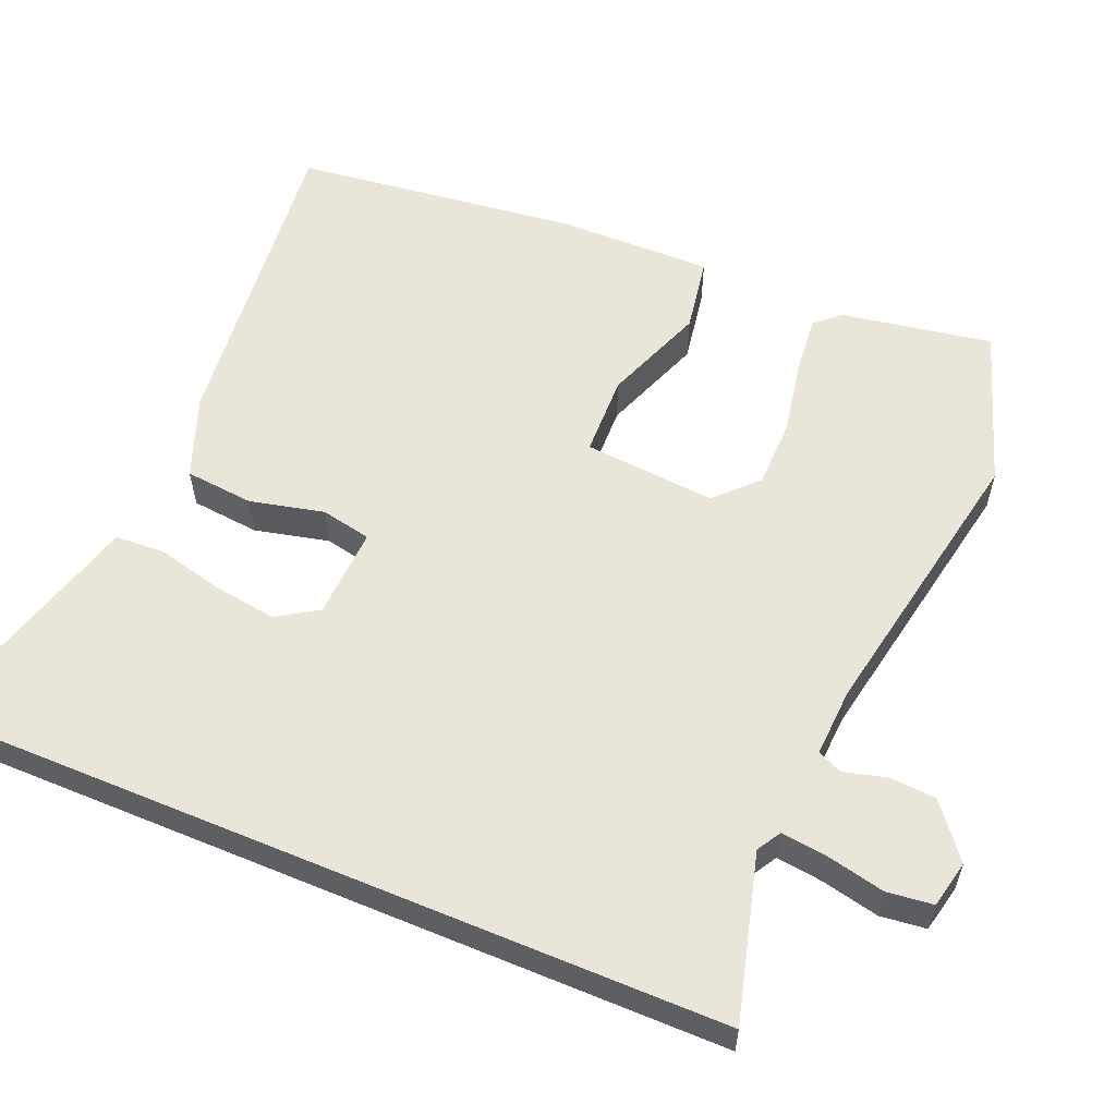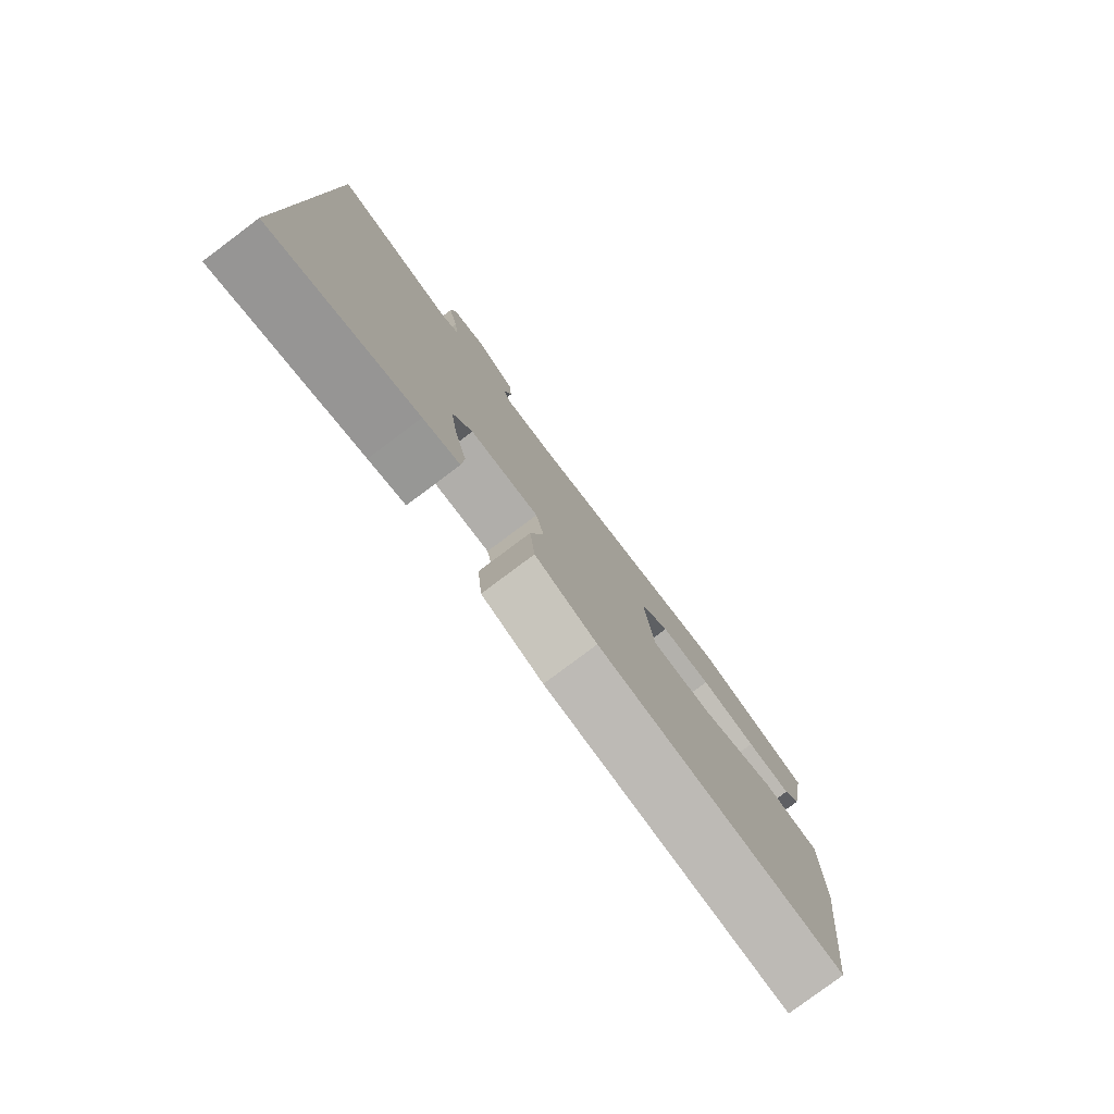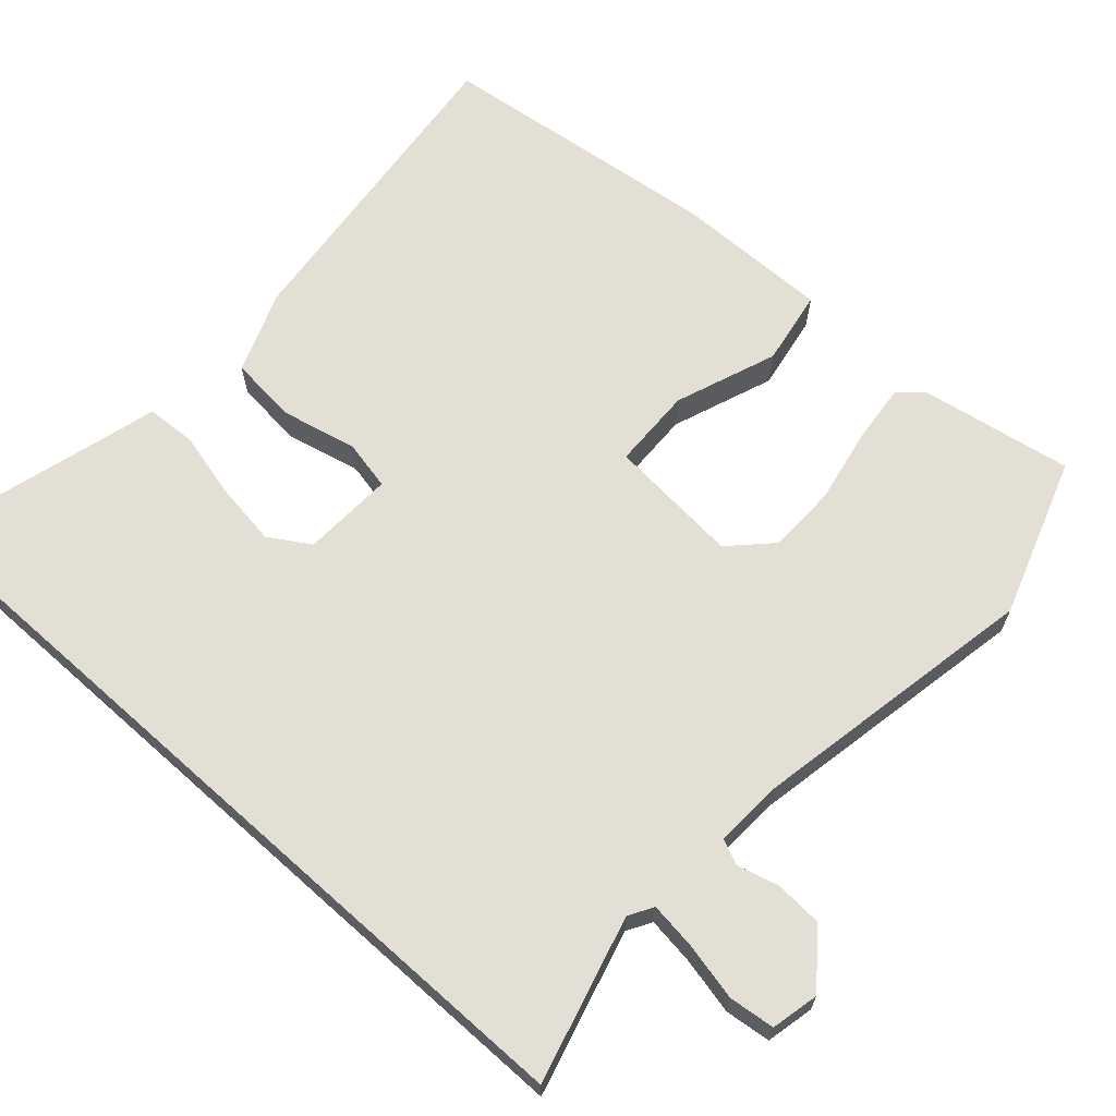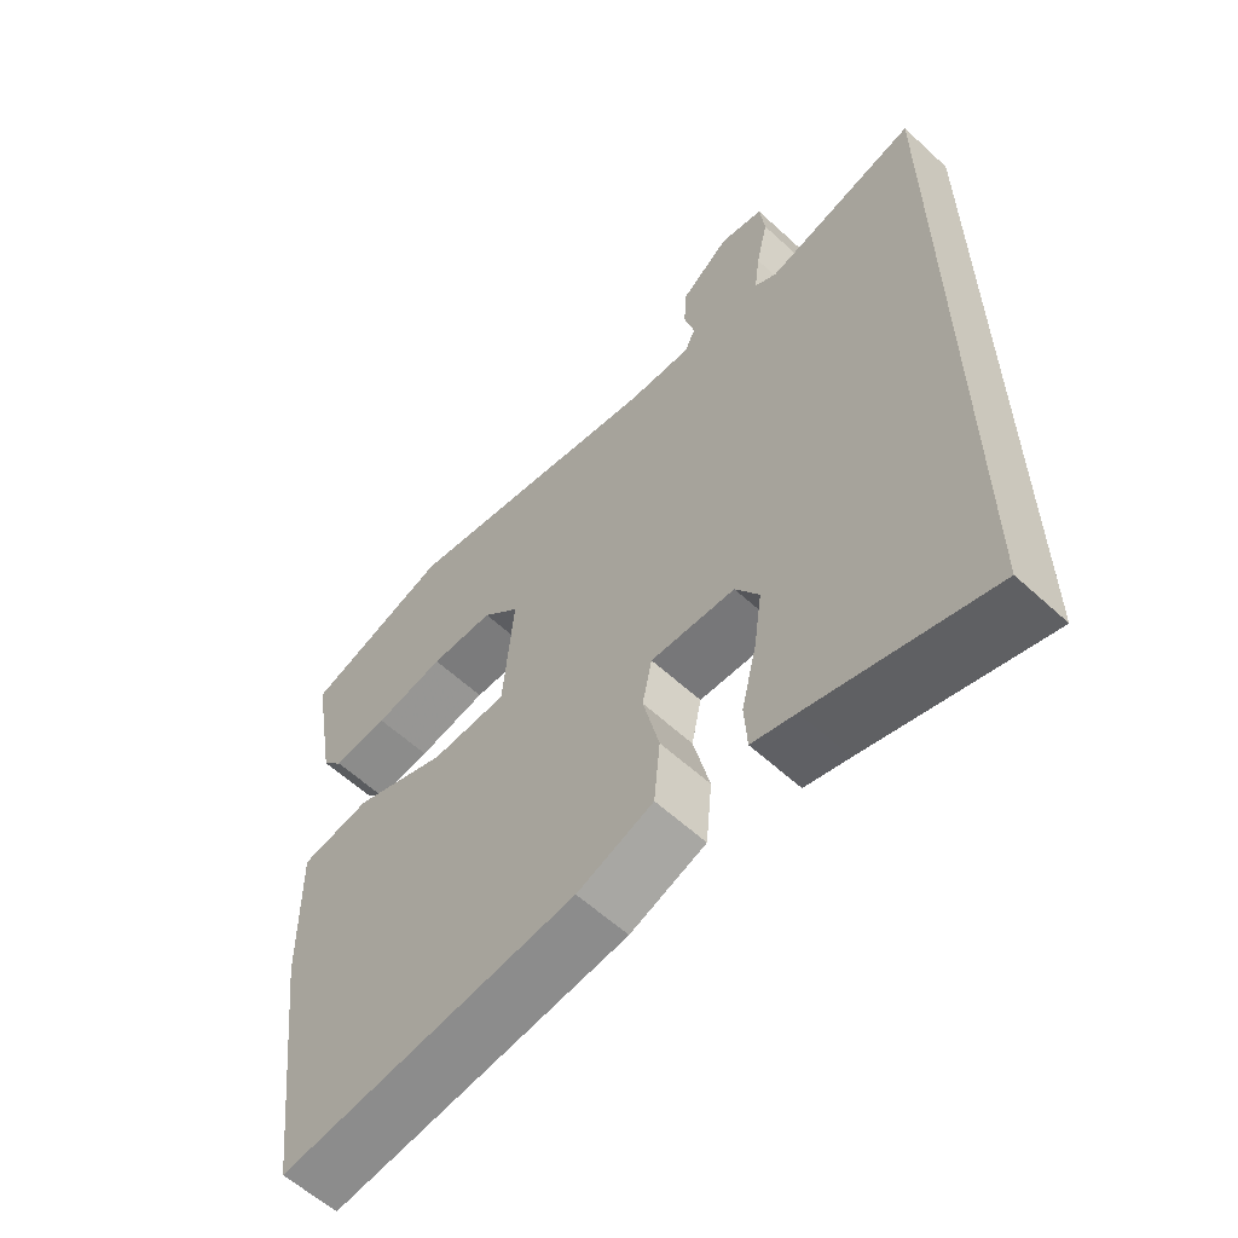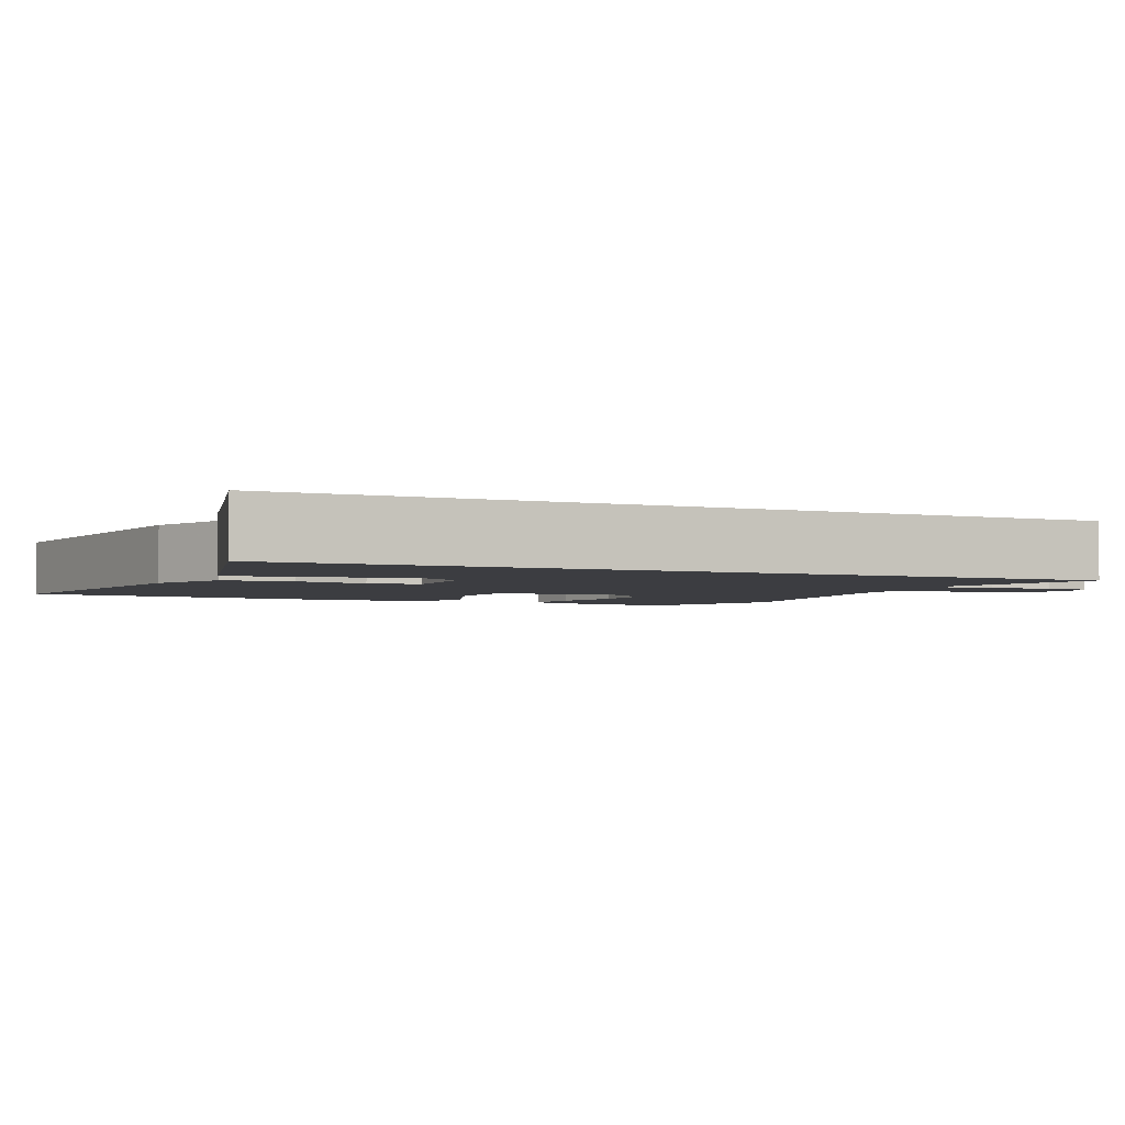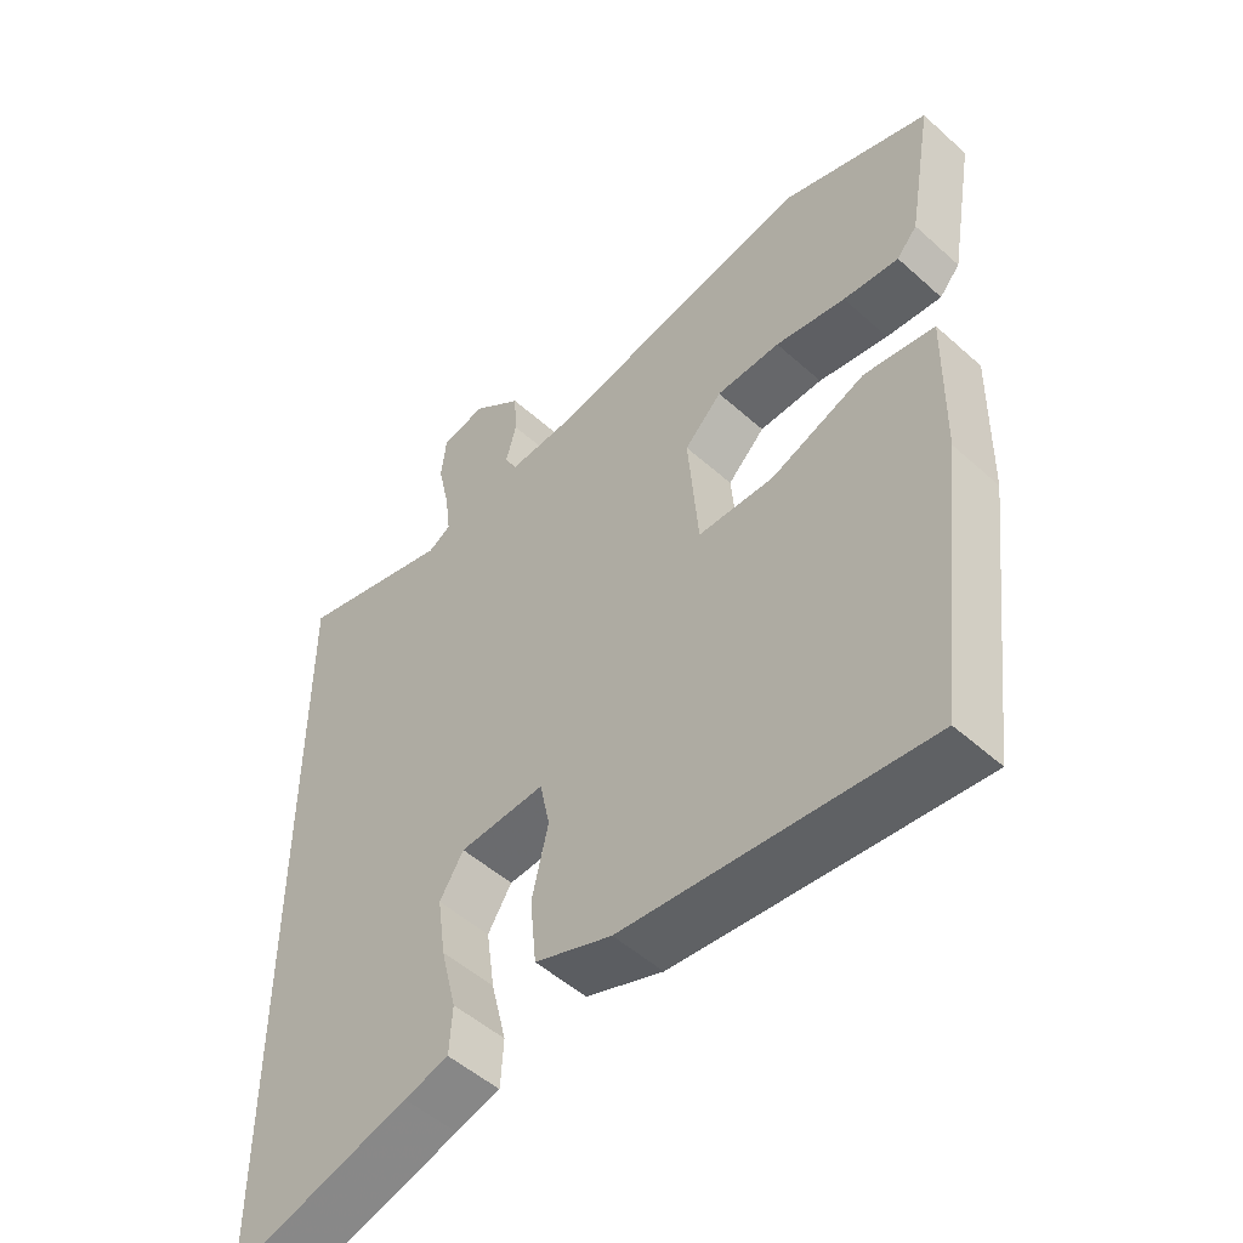
<metadata>
{"format":"obj","ext":"obj","renderer":"f3d","projection":"perspective","resolution":1024,"background":"white","views":[{"elev":57.8,"azim":-67.3,"up":"+Y"},{"elev":-79.9,"azim":-53.2,"up":"+Z"},{"elev":66.3,"azim":-48.2,"up":"+Y"},{"elev":-59.5,"azim":-133.3,"up":"+Z"},{"elev":-2.8,"azim":-115.7,"up":"+Y"},{"elev":-51.1,"azim":45.7,"up":"+Z"}]}
</metadata>
<code>
v 0.478 0.07 -0.51
v 0.051 0.07 -0.465
v -0.058 0.07 -0.424
v -0.067 0.07 -0.333
v -0.044 0.07 -0.234
v -0.058 0.07 -0.167
v -0.179 0.07 -0.173
v -0.213 0.07 -0.227
v -0.201 0.07 -0.311
v -0.179 0.07 -0.4
v -0.183 0.07 -0.466
v -0.246 0.07 -0.483
v -0.5 0.07 -0.555
v -0.5 0.07 0.509
v -0.28 0.07 0.45
v -0.248 0.07 0.469
v -0.256 0.07 0.531
v -0.273 0.07 0.608
v -0.266 0.07 0.669
v -0.203 0.07 0.683
v -0.132 0.07 0.627
v -0.128 0.07 0.564
v -0.143 0.07 0.508
v -0.128 0.07 0.475
v -0.036 0.07 0.48
v 0.346 0.07 0.552
v 0.556 0.07 0.481
v 0.521 0.07 0.28
v 0.492 0.07 0.247
v 0.413 0.07 0.255
v 0.313 0.07 0.274
v 0.222 0.07 0.272
v 0.169 0.07 0.22
v 0.184 0.07 0.044
v 0.292 0.07 0.041
v 0.427 0.07 0.092
v 0.527 0.07 0.075
v 0.524 0.07 -0.133
v 0.478 0 -0.51
v 0.051 0 -0.465
v -0.058 0 -0.424
v -0.067 0 -0.333
v -0.044 0 -0.234
v -0.058 0 -0.167
v -0.179 0 -0.173
v -0.213 0 -0.227
v -0.201 0 -0.311
v -0.179 0 -0.4
v -0.183 0 -0.466
v -0.246 0 -0.483
v -0.5 0 -0.555
v -0.5 0 0.509
v -0.28 0 0.45
v -0.248 0 0.469
v -0.256 0 0.531
v -0.273 0 0.608
v -0.266 0 0.669
v -0.203 0 0.683
v -0.132 0 0.627
v -0.128 0 0.564
v -0.143 0 0.508
v -0.128 0 0.475
v -0.036 0 0.48
v 0.346 0 0.552
v 0.556 0 0.481
v 0.521 0 0.28
v 0.492 0 0.247
v 0.413 0 0.255
v 0.313 0 0.274
v 0.222 0 0.272
v 0.169 0 0.22
v 0.184 0 0.044
v 0.292 0 0.041
v 0.427 0 0.092
v 0.527 0 0.075
v 0.524 0 -0.133
f 3 4 5
f 2 3 5
f 1 2 5
f 38 1 5
f 37 38 5
f 36 37 5
f 35 36 5
f 34 35 5 6
f 33 34 6 7
f 29 30 31
f 28 29 31
f 27 28 31
f 26 27 31
f 25 26 31
f 24 25 31 32
f 21 22 23
f 20 21 23
f 19 20 23
f 18 19 23
f 17 18 23
f 16 17 23 24
f 24 32 33
f 16 24 33
f 15 16 33
f 12 13 14 15
f 9 10 11 12
f 8 9 12
f 15 33 7
f 8 12 15
f 7 8 15
f 43 42 41
f 43 41 40
f 43 40 39
f 43 39 76
f 43 76 75
f 43 75 74
f 43 74 73
f 44 43 73 72
f 45 44 72 71
f 69 68 67
f 69 67 66
f 69 66 65
f 69 65 64
f 69 64 63
f 70 69 63 62
f 61 60 59
f 61 59 58
f 61 58 57
f 61 57 56
f 61 56 55
f 62 61 55 54
f 71 70 62
f 71 62 54
f 71 54 53
f 53 52 51 50
f 50 49 48 47
f 50 47 46
f 45 71 53
f 53 50 46
f 53 46 45
f 1 39 40 2
f 2 40 41 3
f 3 41 42 4
f 4 42 43 5
f 5 43 44 6
f 6 44 45 7
f 7 45 46 8
f 8 46 47 9
f 9 47 48 10
f 10 48 49 11
f 11 49 50 12
f 12 50 51 13
f 13 51 52 14
f 14 52 53 15
f 15 53 54 16
f 16 54 55 17
f 17 55 56 18
f 18 56 57 19
f 19 57 58 20
f 20 58 59 21
f 21 59 60 22
f 22 60 61 23
f 23 61 62 24
f 24 62 63 25
f 25 63 64 26
f 26 64 65 27
f 27 65 66 28
f 28 66 67 29
f 29 67 68 30
f 30 68 69 31
f 31 69 70 32
f 32 70 71 33
f 33 71 72 34
f 34 72 73 35
f 35 73 74 36
f 36 74 75 37
f 37 75 76 38
f 38 76 39 1

</code>
